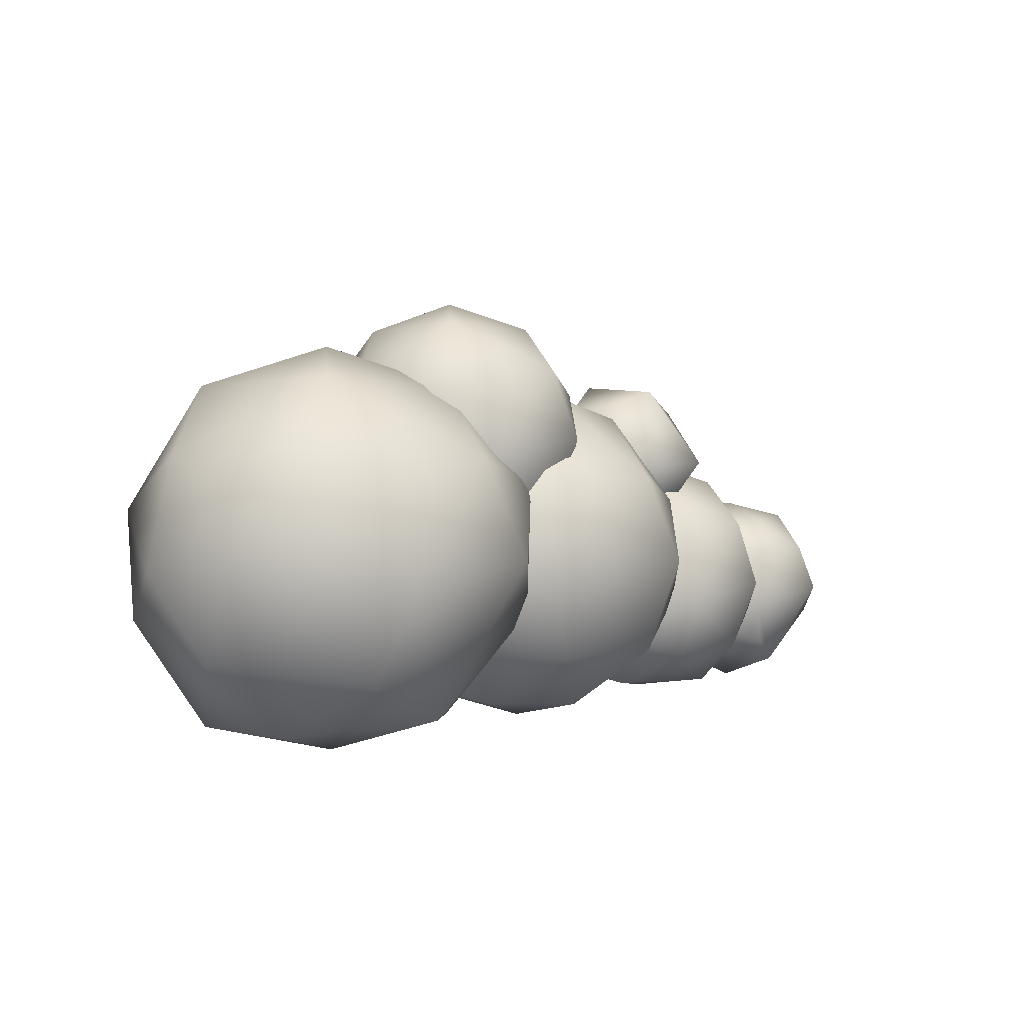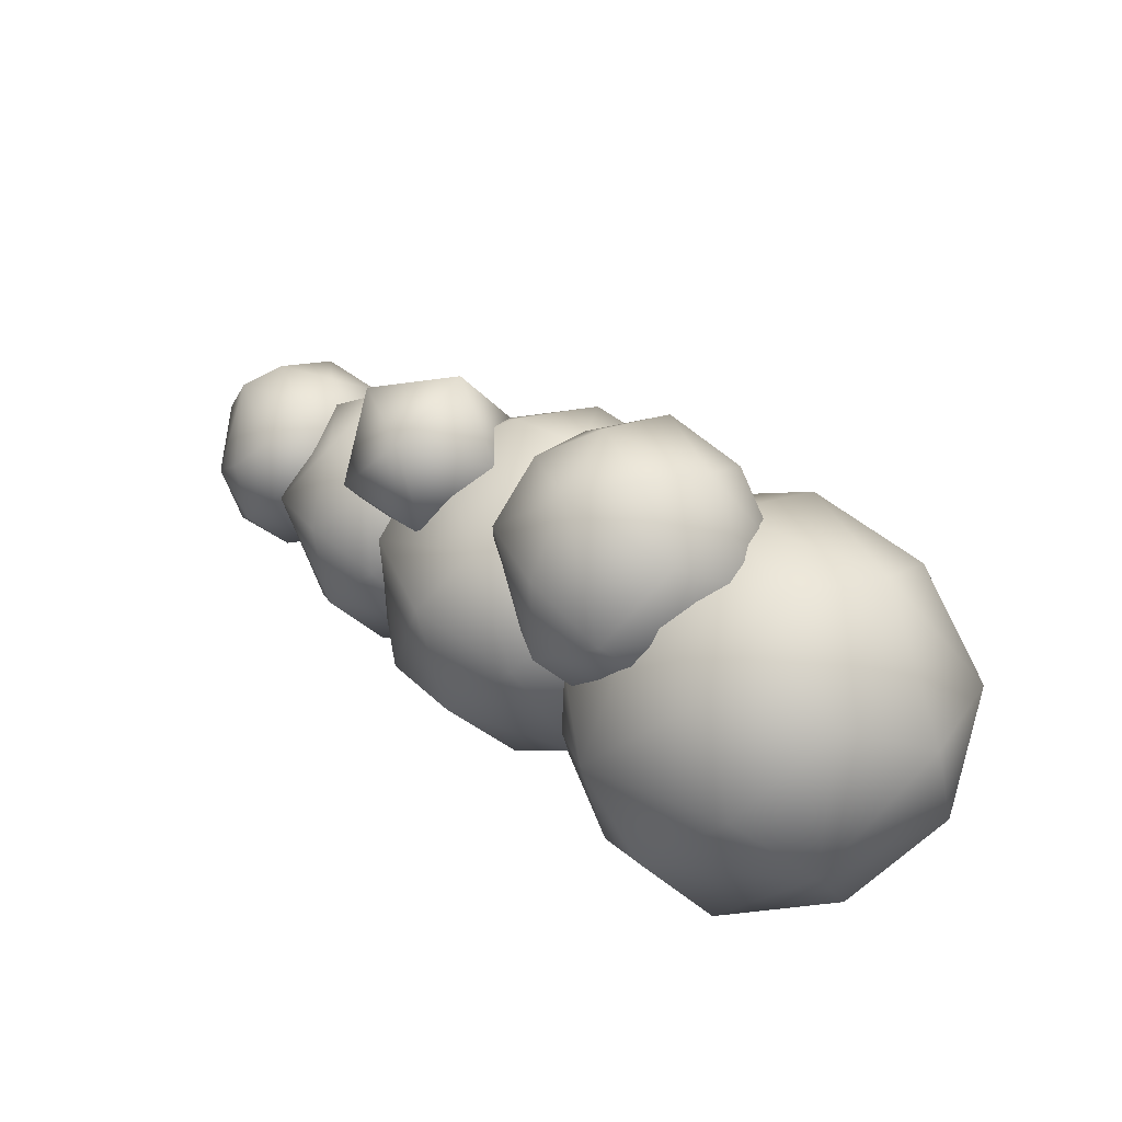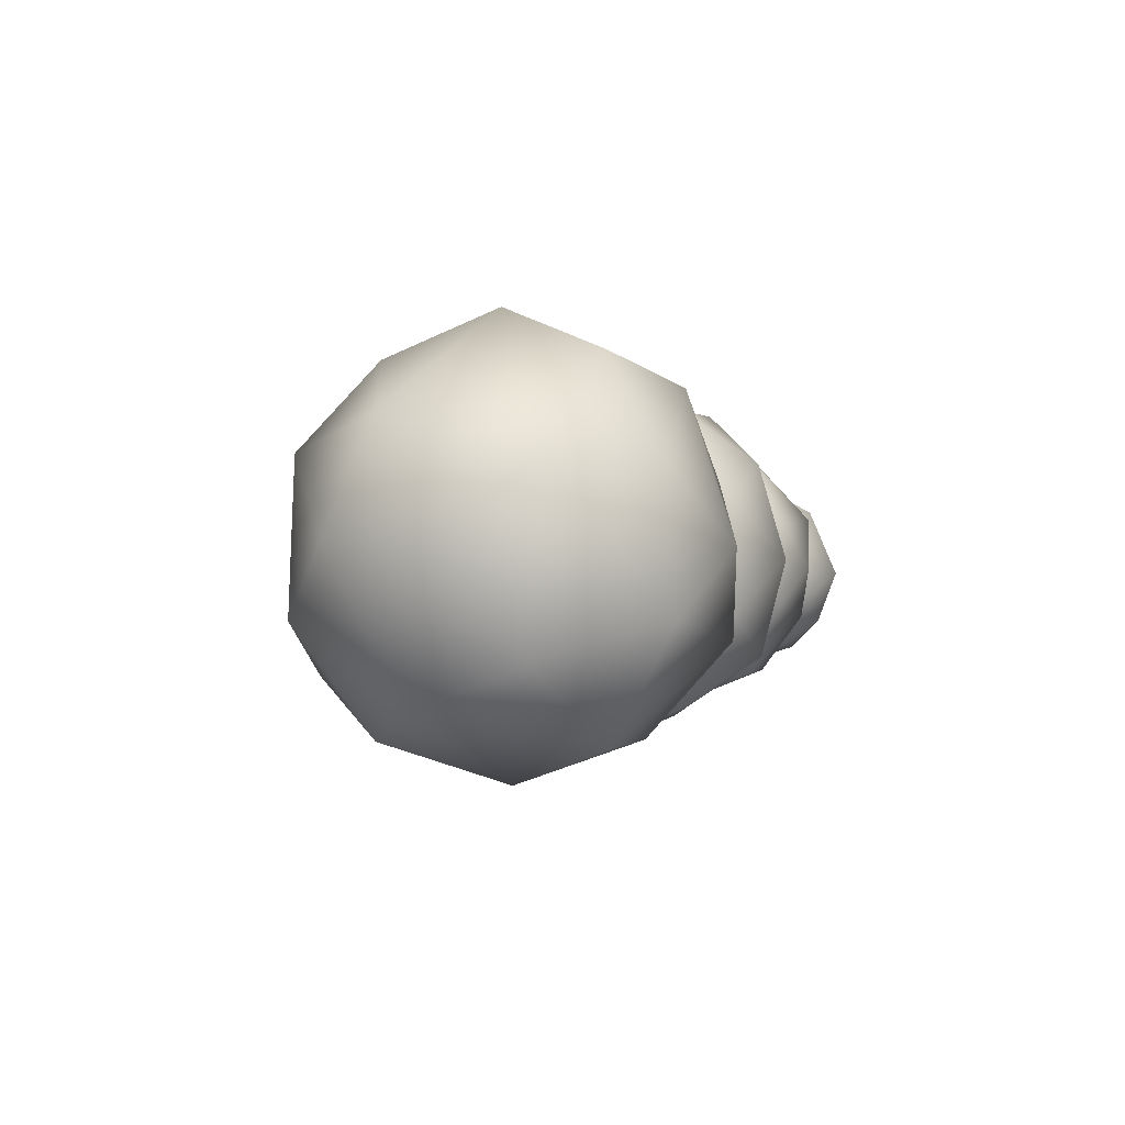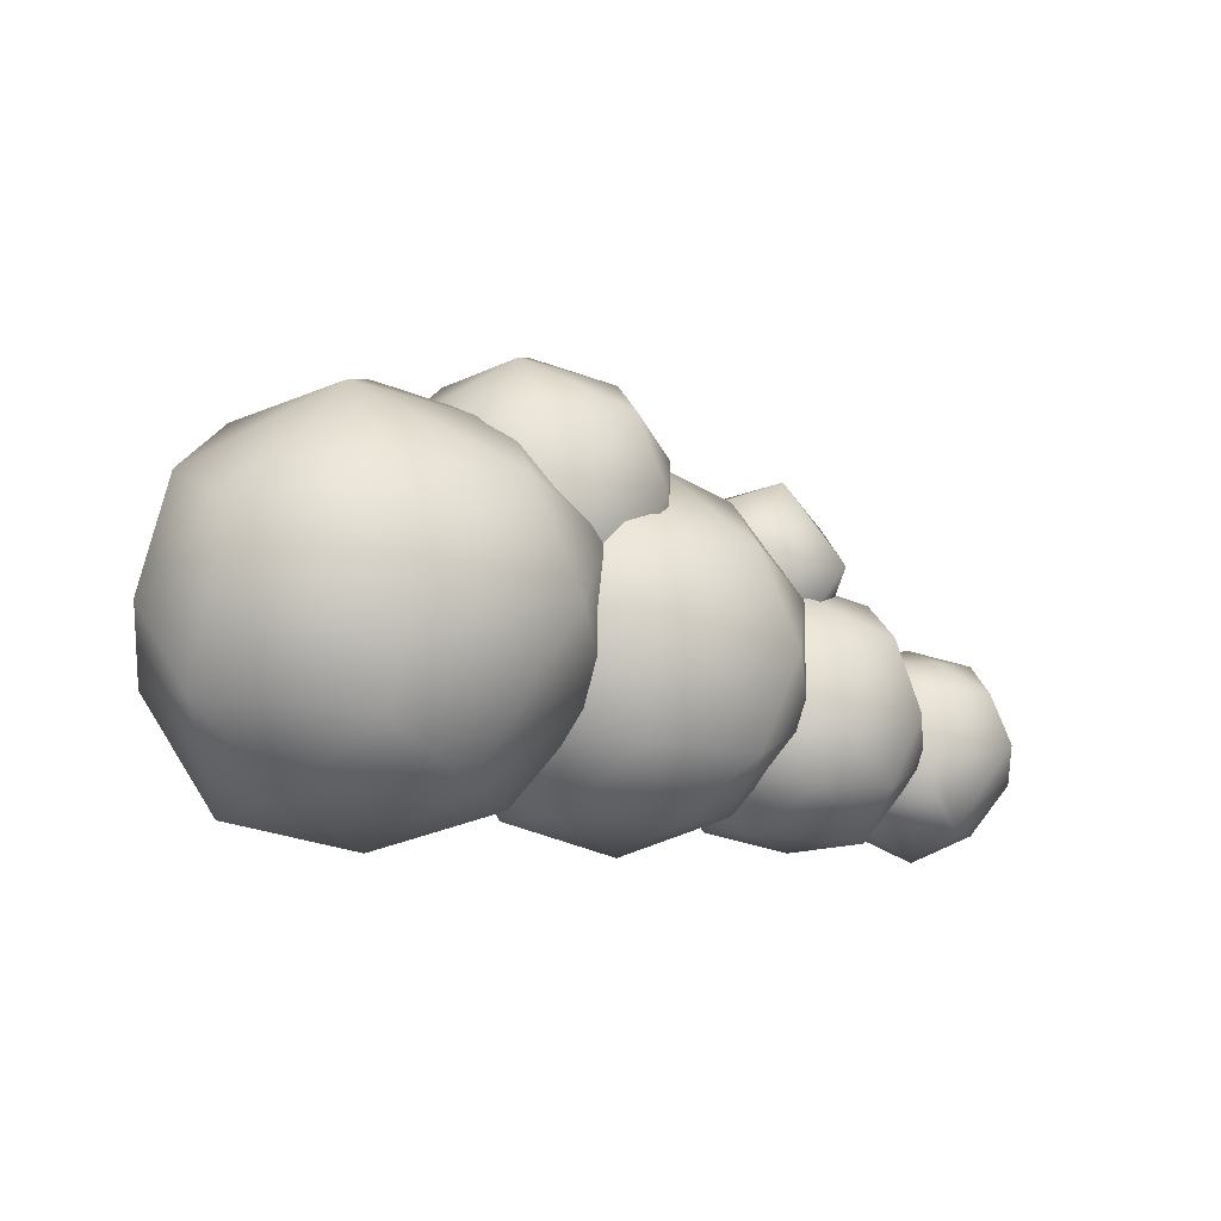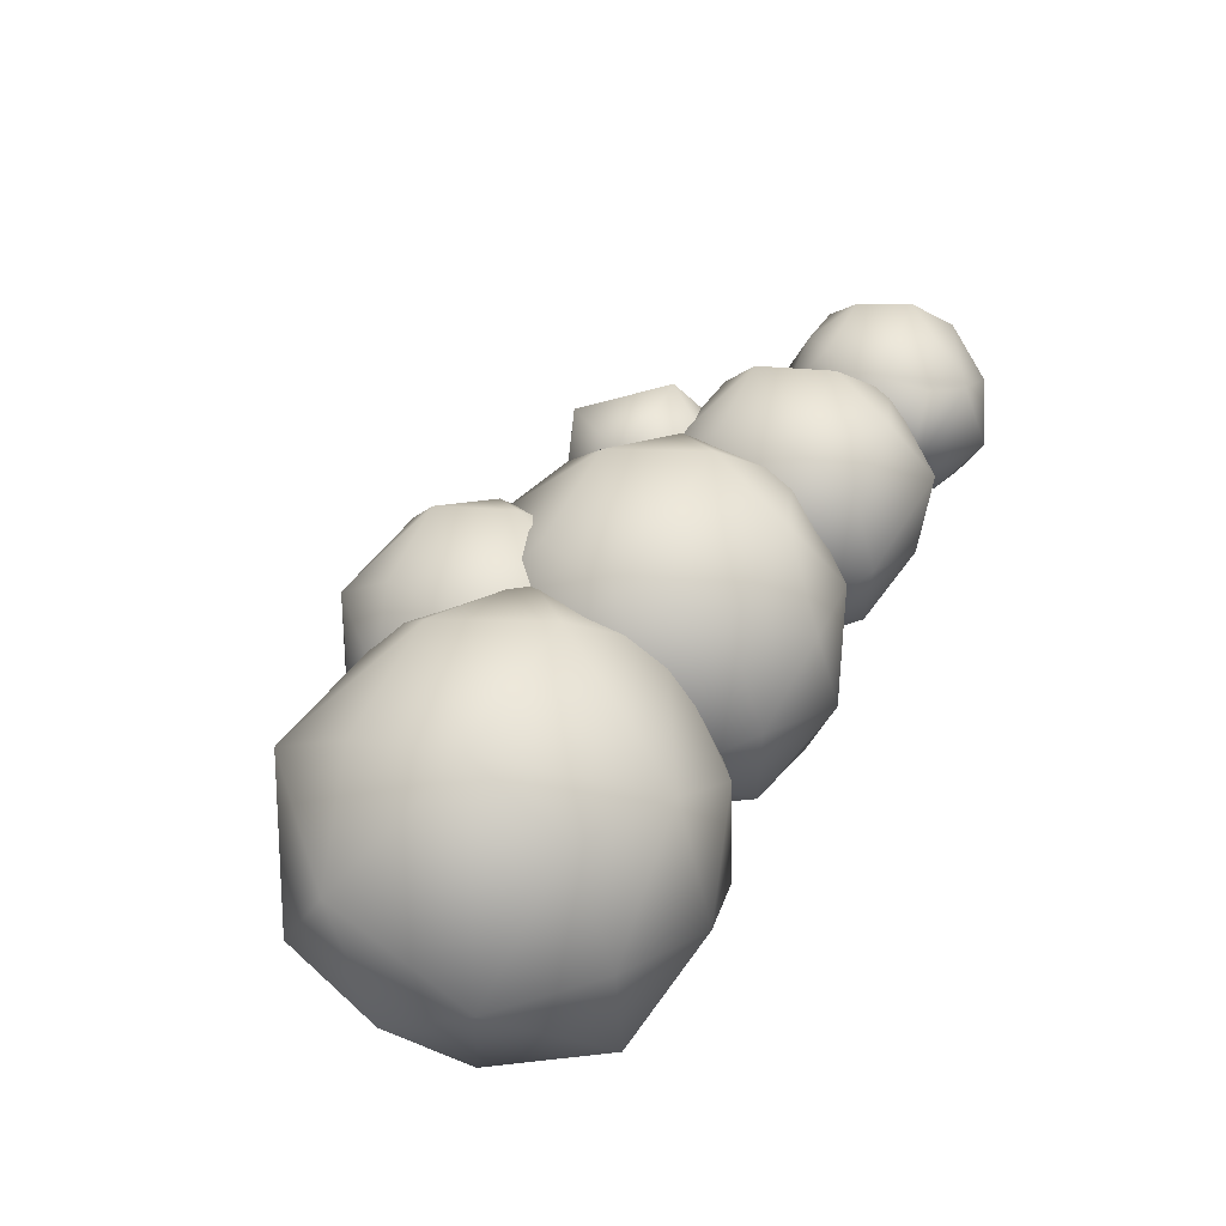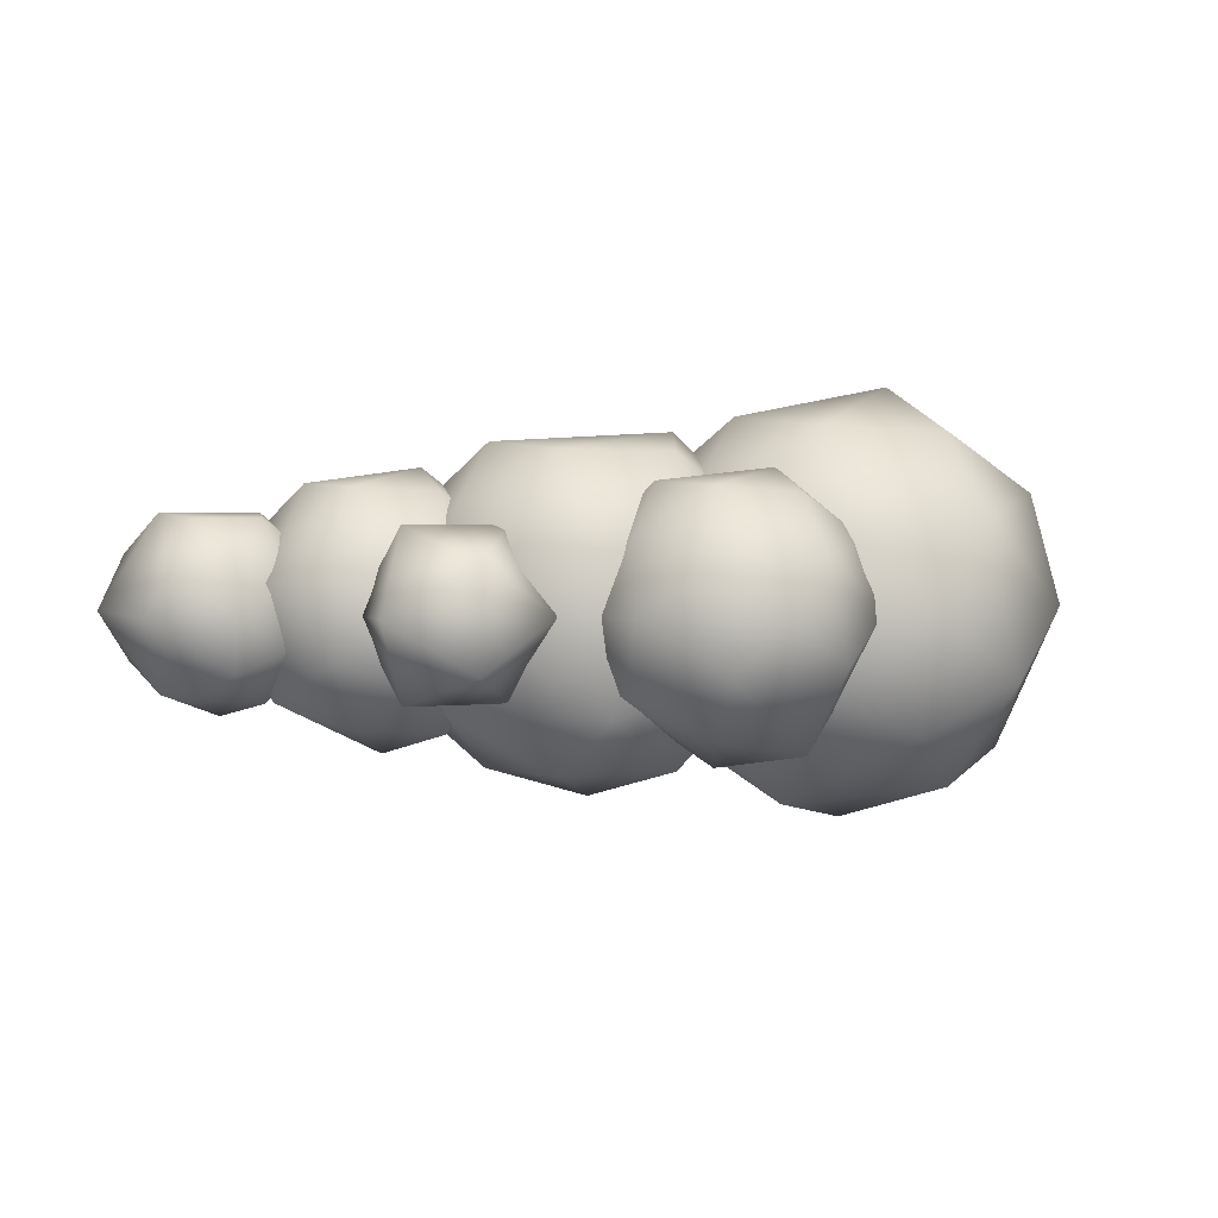
<metadata>
{"format":"obj","ext":"obj","renderer":"f3d","projection":"perspective","resolution":1024,"background":"white","views":[{"elev":6.8,"azim":-40.6,"up":"+Y"},{"elev":59.3,"azim":-143.6,"up":"+Y"},{"elev":-2.7,"azim":-74.2,"up":"+Z"},{"elev":-8.0,"azim":-31.2,"up":"+Y"},{"elev":56.2,"azim":-61.8,"up":"+Z"},{"elev":3.5,"azim":161.3,"up":"+Z"}]}
</metadata>
<code>
o Clouds_02_Untitled.002
v 0.8559 4.892 0.02643
v 0.8635 4.628 0.01363
v 1.187 4.562 -0.08894
v 1.233 4.771 0.2398
v 1.318 4.909 0.01353
v 1.315 4.634 0.01352
v 1.011 4.636 -0.2034
v 0.8759 4.687 -0.121
v 1.017 5.001 0.1158
v 1.186 5.009 -0.08049
v 1.358 4.77 0.0135
v 1.307 4.689 -0.1181
v 1.093 5.033 0.01353
v 1.174 4.64 -0.1971
v 0.9645 4.979 -0.06617
v 1.015 4.898 0.2195
v 0.884 4.851 0.143
v 1.177 4.906 0.2322
v 1.002 4.746 0.2626
v 1.224 4.982 0.09436
v 1.301 4.85 0.1418
v 1.191 4.543 0.121
v 1.173 4.899 -0.1942
v 1.311 4.854 -0.1211
v 1.004 4.89 -0.225
v 1.123 4.763 -0.2553
v 0.9019 4.844 -0.1049
v 1.093 4.529 0.01342
v 0.9653 4.563 -0.0657
v 0.9621 4.558 0.09466
v 1.008 4.631 0.2384
v 0.8841 4.691 0.1429
v 1.176 4.637 0.2288
v 1.301 4.691 0.142
v 1.729 4.428 0.01737
v 1.753 4.267 0.02733
v 1.97 4.284 -0.1439
v 2.12 4.381 0.01344
v 2.005 4.227 0.07231
v 2.079 4.277 0.01348
v 2.018 4.408 -0.1335
v 1.773 4.336 -0.1013
v 1.91 4.542 0.1127
v 1.91 4.552 -0.09205
v 1.91 4.217 -0.08836
v 2.06 4.324 -0.07927
v 1.91 4.575 0.01353
v 1.812 4.54 0.07418
v 1.809 4.545 -0.04898
v 1.849 4.481 0.175
v 1.757 4.44 0.1083
v 1.972 4.482 0.1759
v 1.832 4.362 0.1819
v 2.011 4.544 0.07564
v 2.015 4.39 0.1833
v 2.059 4.515 0.007044
v 1.967 4.473 -0.1351
v 1.853 4.288 -0.1377
v 1.849 4.481 -0.1479
v 1.91 4.381 -0.1773
v 1.761 4.439 -0.07899
v 1.91 4.178 0.01362
v 1.817 4.23 -0.04416
v 2.007 4.225 -0.04607
v 1.849 4.282 0.1743
v 1.759 4.324 0.1071
v 1.911 4.233 0.1448
v 2.066 4.322 0.11
v 1.393 4.544 0.02789
v 1.41 4.294 0.01357
v 1.722 4.207 0.1175
v 1.766 4.43 0.2341
v 1.857 4.55 0.0656
v 1.847 4.296 0.01352
v 1.834 4.489 -0.1457
v 1.416 4.349 -0.1181
v 1.546 4.658 0.1125
v 1.629 4.645 -0.1195
v 1.885 4.43 0.01352
v 1.708 4.302 -0.1934
v 1.629 4.691 0.01353
v 1.837 4.351 -0.115
v 1.501 4.637 -0.06555
v 1.55 4.558 0.2202
v 1.421 4.509 0.1421
v 1.712 4.563 0.2294
v 1.55 4.412 0.2619
v 1.758 4.639 0.09318
v 1.726 4.223 -0.08307
v 1.758 4.638 -0.06605
v 1.708 4.557 -0.1921
v 1.548 4.299 -0.1987
v 1.546 4.564 -0.2037
v 1.629 4.43 -0.2493
v 1.47 4.444 -0.1797
v 1.629 4.191 0.01344
v 1.504 4.227 -0.06398
v 1.501 4.223 0.09262
v 1.547 4.296 0.2304
v 1.422 4.351 0.1415
v 1.709 4.301 0.222
v 1.838 4.35 0.1428
v 0.9324 4.6 0.02486
v 0.9667 4.361 0.0888
v 1.612 4.516 0.01353
v 1.453 4.516 0.3079
v 1.567 4.699 0.01353
v 1.526 4.294 -0.06136
v 1.439 4.428 -0.2828
v 1.044 4.463 -0.2376
v 1.166 4.347 -0.2592
v 1.322 4.807 -0.1614
v 1.271 4.223 -0.1676
v 1.271 4.227 0.1922
v 1.29 4.845 0.1189
v 1.101 4.79 0.1183
v 1.093 4.804 -0.09631
v 1.165 4.687 0.29
v 0.9955 4.621 0.1835
v 1.377 4.689 0.2934
v 1.109 4.521 0.3257
v 1.443 4.794 0.1198
v 1.548 4.622 0.1854
v 1.563 4.404 -0.167
v 1.379 4.691 -0.27
v 1.557 4.625 -0.1634
v 1.163 4.69 -0.2685
v 1.271 4.516 -0.3302
v 1.006 4.617 -0.1498
v 1.271 4.176 0.01352
v 1.099 4.239 -0.09222
v 1.101 4.241 0.1184
v 1.167 4.348 0.2852
v 1.437 4.246 0.1166
v 1.379 4.341 0.2967
v 1.553 4.408 0.1883
v 0.4551 4.77 0.01355
v 0.4434 4.403 0.1317
v 0.9906 4.244 0.1342
v 1.005 4.56 0.3532
v 1.174 4.692 0.03742
v 1.134 4.351 0.01352
v 0.479 4.439 -0.1818
v 0.3976 4.56 0.01353
v 0.6792 4.909 0.1745
v 0.7951 4.908 -0.2016
v 0.6693 4.356 -0.3161
v 1.127 4.433 -0.1916
v 0.7951 4.956 0.01353
v 0.9185 4.36 -0.3095
v 0.595 4.884 -0.1101
v 0.6756 4.754 0.3265
v 0.4696 4.684 0.2147
v 0.918 4.759 0.3351
v 0.6986 4.551 0.4103
v 0.9921 4.879 0.1353
v 1.13 4.688 0.2209
v 0.9927 4.88 -0.1086
v 0.9595 4.675 -0.338
v 1.113 4.681 -0.1827
v 0.6721 4.759 -0.3086
v 0.7951 4.56 -0.3847
v 0.5139 4.642 -0.2559
v 0.7951 4.175 0.01346
v 0.5904 4.229 -0.113
v 0.6026 4.248 0.1327
v 0.6746 4.365 0.3289
v 0.9609 4.215 -0.141
v 0.8477 4.272 0.2835
v 1.125 4.434 0.2173
v 1.409 4.787 0.01353
v 1.409 4.599 0.01353
v 1.467 4.693 0.1659
v 1.655 4.693 0.1659
v 1.713 4.787 0.01353
v 1.713 4.599 0.01353
v 1.655 4.693 -0.1388
v 1.467 4.693 -0.1388
v 1.561 4.846 0.1077
v 1.561 4.846 -0.08062
v 1.561 4.541 -0.08062
v 1.561 4.541 0.1077
f 15 13 10
f 32 17 1
f 13 15 9
f 1 9 15
f 6 12 11
f 17 19 16
f 16 9 17
f 1 17 9
f 16 18 9
f 19 4 18
f 18 16 19
f 8 1 27
f 18 20 9
f 21 5 20
f 20 18 21
f 4 21 18
f 20 13 9
f 1 8 2
f 13 20 10
f 5 10 20
f 24 10 5
f 27 25 8
f 10 24 23
f 26 23 24
f 21 11 5
f 25 10 23
f 23 26 25
f 11 21 34
f 25 15 10
f 27 1 15
f 15 25 27
f 4 34 21
f 30 28 22
f 29 3 28
f 28 30 29
f 2 29 30
f 32 31 19
f 30 22 31
f 31 32 30
f 2 30 32
f 24 11 12
f 33 4 19
f 19 31 33
f 22 33 31
f 33 34 4
f 22 6 34
f 34 33 22
f 17 32 19
f 22 3 6
f 11 24 5
f 3 22 28
f 1 2 32
f 3 12 6
f 14 26 12
f 12 3 14
f 12 26 24
f 34 6 11
f 7 25 26
f 26 14 7
f 3 7 14
f 7 8 25
f 29 2 8
f 8 7 29
f 3 29 7
f 49 47 44
f 48 43 47
f 47 49 48
f 35 48 49
f 48 50 43
f 51 53 50
f 50 48 51
f 35 51 48
f 50 52 43
f 53 55 52
f 52 50 53
f 38 55 68
f 52 54 43
f 55 56 54
f 54 52 55
f 41 38 46
f 54 47 43
f 56 44 47
f 47 54 56
f 35 42 36
f 68 40 38
f 57 44 56
f 56 41 57
f 55 38 56
f 60 57 41
f 59 44 57
f 57 60 59
f 42 59 60
f 59 49 44
f 61 35 49
f 49 59 61
f 42 61 59
f 36 62 67
f 63 45 62
f 62 36 63
f 42 35 61
f 66 65 53
f 36 67 65
f 65 66 36
f 66 51 35
f 40 46 38
f 67 55 53
f 53 65 67
f 51 66 53
f 67 68 55
f 39 40 68
f 68 67 39
f 35 36 66
f 39 64 40
f 62 45 64
f 64 39 62
f 67 62 39
f 64 46 40
f 37 41 46
f 46 64 37
f 45 37 64
f 37 60 41
f 58 42 60
f 60 37 58
f 45 58 37
f 38 41 56
f 63 36 42
f 42 58 63
f 45 63 58
f 83 81 78
f 85 100 87
f 81 83 77
f 69 77 83
f 69 70 100
f 85 87 84
f 84 77 85
f 69 85 77
f 84 86 77
f 87 72 86
f 86 84 87
f 69 76 70
f 86 88 77
f 76 69 95
f 88 86 73
f 72 73 86
f 88 81 77
f 90 78 81
f 81 88 90
f 73 90 88
f 75 90 73
f 91 78 90
f 90 75 91
f 79 73 102
f 94 91 75
f 93 78 91
f 91 94 93
f 95 93 94
f 93 83 78
f 95 69 83
f 83 93 95
f 79 75 73
f 98 96 71
f 97 89 96
f 96 98 97
f 70 97 98
f 100 99 87
f 98 71 99
f 99 100 98
f 70 98 100
f 102 74 79
f 101 72 87
f 87 99 101
f 71 101 99
f 101 102 72
f 71 74 102
f 102 101 71
f 100 85 69
f 71 89 74
f 75 79 82
f 89 71 96
f 72 102 73
f 89 82 74
f 80 75 82
f 82 89 80
f 74 82 79
f 80 94 75
f 92 95 94
f 94 80 92
f 89 92 80
f 92 76 95
f 97 70 76
f 76 92 97
f 89 97 92
f 117 115 112
f 104 119 103
f 115 117 116
f 103 116 117
f 116 118 115
f 119 121 118
f 118 116 119
f 103 119 116
f 118 120 115
f 121 106 120
f 120 118 121
f 126 105 124
f 120 122 115
f 123 107 122
f 122 120 123
f 106 123 120
f 106 136 123
f 105 126 107
f 115 122 112
f 107 112 122
f 126 112 107
f 124 109 126
f 112 126 125
f 109 125 126
f 128 125 109
f 127 112 125
f 125 128 127
f 110 127 128
f 127 117 112
f 129 103 117
f 117 127 129
f 110 129 127
f 132 130 114
f 131 113 130
f 130 132 131
f 104 131 132
f 104 133 121
f 132 114 133
f 133 104 132
f 103 110 104
f 108 124 105
f 135 106 121
f 121 133 135
f 114 135 133
f 135 136 106
f 134 108 136
f 136 135 134
f 114 134 135
f 123 105 107
f 130 113 108
f 108 134 130
f 114 130 134
f 136 108 105
f 110 103 129
f 124 108 109
f 113 109 108
f 119 104 121
f 111 110 128
f 128 109 111
f 113 111 109
f 105 123 136
f 131 104 110
f 110 111 131
f 113 131 111
f 151 149 146
f 138 153 144
f 149 151 145
f 137 145 151
f 137 144 153
f 153 155 152
f 152 145 153
f 137 153 145
f 152 154 145
f 155 140 154
f 154 152 155
f 144 143 138
f 154 156 145
f 157 141 156
f 156 154 157
f 140 157 154
f 156 149 145
f 158 146 149
f 149 156 158
f 141 158 156
f 160 158 141
f 159 146 158
f 158 160 159
f 141 157 170
f 140 170 157
f 161 146 159
f 159 162 161
f 163 161 162
f 161 151 146
f 163 137 151
f 151 161 163
f 170 142 141
f 166 164 169
f 165 168 164
f 164 166 165
f 138 165 166
f 138 167 155
f 166 169 167
f 167 138 166
f 143 144 163
f 148 159 160
f 169 140 155
f 155 167 169
f 153 138 155
f 169 170 140
f 139 142 170
f 170 169 139
f 137 163 144
f 139 168 142
f 160 141 148
f 168 139 164
f 169 164 139
f 168 148 142
f 150 159 148
f 148 168 150
f 142 148 141
f 150 162 159
f 147 163 162
f 162 150 147
f 168 147 150
f 147 143 163
f 165 138 143
f 143 147 165
f 168 165 147
f 171 179 180
f 171 173 179
f 173 174 179
f 174 175 179
f 175 180 179
f 177 180 175
f 178 180 177
f 178 171 180
f 172 181 182
f 172 182 173
f 182 174 173
f 182 176 174
f 182 181 176
f 181 177 176
f 181 178 177
f 181 172 178
f 171 178 172
f 171 172 173
f 174 176 175
f 176 177 175

</code>
